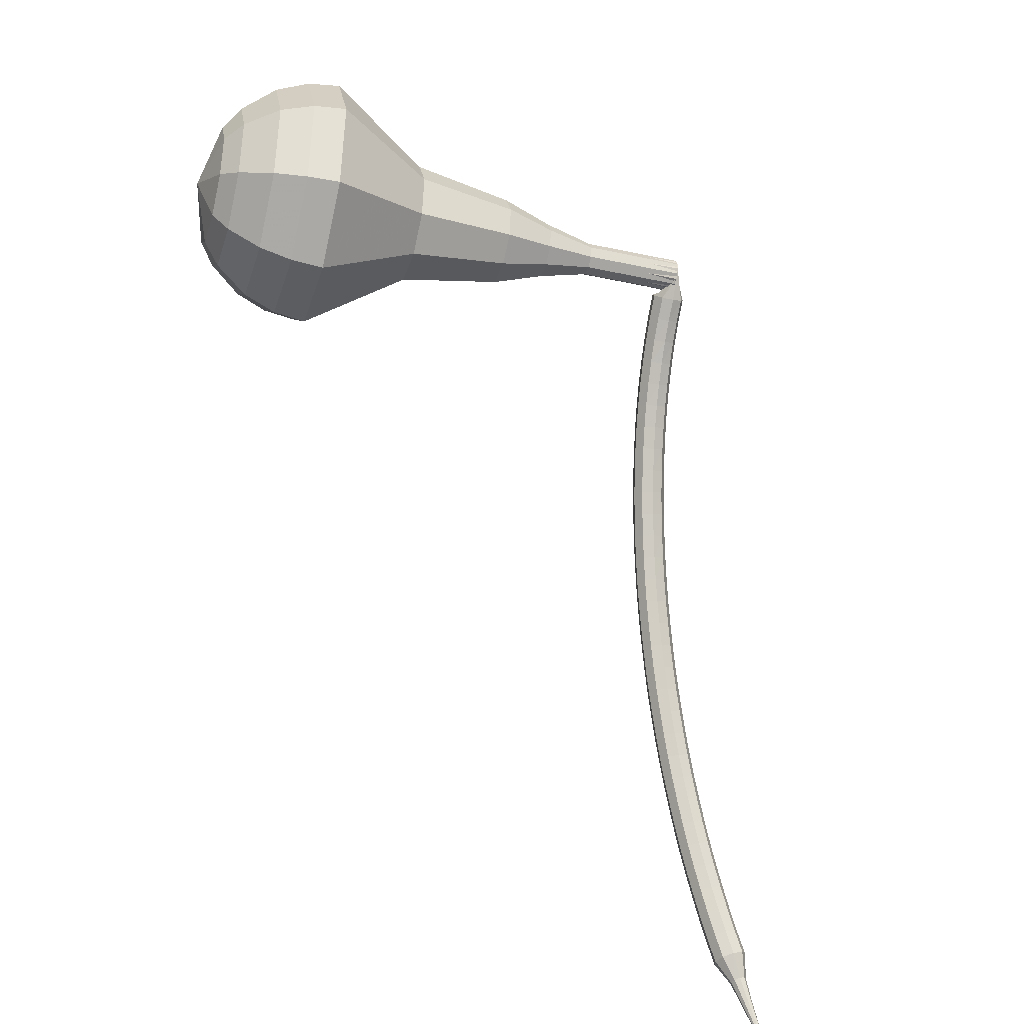
<metadata>
{"format":"obj","ext":"obj","renderer":"f3d","projection":"perspective","resolution":1024,"background":"white","views":[{"elev":-57.6,"azim":149.2,"up":"+Y"}]}
</metadata>
<code>
g tube1
v 157.8 145.4 143.5
v 158.7 146.4 140.4
v 159.6 149.3 138.8
v 159.8 152.6 139.3
v 159.4 154.9 141.9
v 158.5 155 145.1
v 157.6 152.9 147.6
v 157 149.6 148.2
v 157.1 146.7 146.6
v 157.8 145.4 143.5
v 158.8 146.6 143.7
v 159.5 147.4 141.5
v 160.1 149.5 140.3
v 160.3 151.9 140.7
v 160 153.6 142.5
v 159.4 153.6 144.9
v 158.7 152.1 146.8
v 158.3 149.7 147.2
v 158.3 147.5 146
v 158.8 146.6 143.7
v 160.2 150.1 144
v 160.2 150.1 144
v 160.2 150.1 144
v 160.2 150.1 144
v 160.2 150.1 144
v 160.2 150.1 144
v 160.2 150.1 144
v 160.2 150.1 144
v 160.2 150.1 144
v 160.2 150.1 144
v 130.9 154.8 135.9
v 131 154.5 135.2
v 131.1 153.9 134.9
v 131 153.3 135
v 130.8 152.9 135.5
v 130.6 152.9 136.2
v 130.6 153.3 136.7
v 130.6 154 136.8
v 130.8 154.6 136.5
v 130.9 154.8 135.9
v 129.6 153.9 137.1
v 129.5 153.3 136.8
v 129.7 152.7 136.6
v 130.3 152.4 136.7
v 130.9 152.5 136.9
v 131.3 152.9 137.3
v 131.3 153.6 137.5
v 130.8 154.1 137.6
v 130.2 154.2 137.4
v 129.6 153.9 137.1
v 129.2 153.4 138.3
v 129 152.8 138
v 129.3 152.2 137.8
v 129.9 151.9 137.9
v 130.5 151.9 138.2
v 130.9 152.4 138.5
v 130.8 153 138.8
v 130.4 153.5 138.8
v 129.7 153.7 138.7
v 129.2 153.4 138.3
v 128.7 152.8 139.5
v 128.6 152.2 139.2
v 128.9 151.6 139
v 129.5 151.3 139
v 130.1 151.4 139.3
v 130.4 151.8 139.7
v 130.4 152.4 140
v 129.9 152.9 140.1
v 129.2 153 139.9
v 128.7 152.8 139.5
v 128.2 152.1 140.7
v 128.1 151.5 140.3
v 128.4 151 140.1
v 129 150.7 140.2
v 129.6 150.7 140.5
v 130 151.2 140.9
v 129.9 151.8 141.2
v 129.4 152.3 141.2
v 128.7 152.4 141
v 128.2 152.1 140.7
v 127.8 151.4 141.8
v 127.6 150.9 141.4
v 128 150.3 141.2
v 128.6 150 141.3
v 129.2 150.1 141.6
v 129.5 150.5 142
v 129.4 151.1 142.3
v 128.9 151.6 142.4
v 128.2 151.7 142.2
v 127.8 151.4 141.8
v 127.2 150.7 142.9
v 127.2 150.1 142.5
v 127.5 149.6 142.3
v 128.1 149.3 142.4
v 128.7 149.4 142.7
v 129 149.8 143.1
v 128.9 150.4 143.5
v 128.4 150.8 143.5
v 127.7 151 143.3
v 127.2 150.7 142.9
v 126.7 149.9 144
v 126.6 149.4 143.6
v 127 148.9 143.3
v 127.6 148.5 143.4
v 128.2 148.6 143.8
v 128.5 149 144.2
v 128.3 149.6 144.6
v 127.8 150.1 144.6
v 127.2 150.2 144.4
v 126.7 149.9 144
v 126.2 149.1 145
v 126.1 148.6 144.6
v 126.5 148.1 144.3
v 127.1 147.8 144.4
v 127.7 147.8 144.8
v 127.9 148.2 145.3
v 127.8 148.8 145.6
v 127.3 149.3 145.7
v 126.6 149.4 145.5
v 126.2 149.1 145
v 125.6 148.3 146
v 125.6 147.8 145.6
v 125.9 147.3 145.3
v 126.5 147 145.4
v 127.1 147 145.8
v 127.4 147.4 146.3
v 127.2 148 146.6
v 126.7 148.4 146.7
v 126.1 148.5 146.5
v 125.6 148.3 146
v 125.1 147.4 147
v 125 146.9 146.5
v 125.4 146.4 146.3
v 126 146.1 146.4
v 126.6 146.2 146.8
v 126.8 146.6 147.3
v 126.6 147.1 147.6
v 126.1 147.5 147.7
v 125.5 147.7 147.5
v 125.1 147.4 147
v 124.5 146.5 148
v 124.5 146.1 147.5
v 124.8 145.5 147.2
v 125.4 145.2 147.3
v 126 145.3 147.7
v 126.2 145.7 148.2
v 126.1 146.2 148.6
v 125.5 146.6 148.7
v 124.9 146.8 148.5
v 124.5 146.5 148
v 123.9 145.6 148.9
v 123.9 145.2 148.4
v 124.3 144.6 148.1
v 124.9 144.4 148.2
v 125.4 144.4 148.6
v 125.7 144.8 149.2
v 125.5 145.3 149.6
v 124.9 145.7 149.7
v 124.3 145.8 149.4
v 123.9 145.6 148.9
v 123.3 144.7 149.8
v 123.3 144.2 149.3
v 123.7 143.7 149
v 124.3 143.4 149.1
v 124.8 143.5 149.5
v 125.1 143.8 150.1
v 124.9 144.3 150.5
v 124.3 144.8 150.6
v 123.7 144.9 150.3
v 123.3 144.7 149.8
v 122.7 143.7 150.7
v 122.7 143.3 150.2
v 123.1 142.8 149.9
v 123.7 142.5 150
v 124.2 142.5 150.4
v 124.5 142.9 150.9
v 124.3 143.4 151.4
v 123.7 143.8 151.5
v 123.1 143.9 151.2
v 122.7 143.7 150.7
v 122.1 142.8 151.5
v 122.1 142.3 151
v 122.5 141.8 150.7
v 123.1 141.5 150.8
v 123.6 141.6 151.2
v 123.9 141.9 151.8
v 123.6 142.4 152.2
v 123.1 142.8 152.3
v 122.5 143 152
v 122.1 142.8 151.5
v 121.5 141.8 152.3
v 121.5 141.3 151.8
v 121.9 140.9 151.5
v 122.5 140.6 151.6
v 123 140.6 152.1
v 123.2 140.9 152.6
v 123 141.4 153.1
v 122.5 141.8 153.2
v 121.9 141.9 152.9
v 121.5 141.8 152.3
v 120.9 140.7 153.1
v 120.9 140.3 152.6
v 121.3 139.9 152.3
v 121.9 139.6 152.4
v 122.4 139.6 152.9
v 122.6 139.9 153.4
v 122.4 140.4 153.9
v 121.8 140.8 154
v 121.2 140.9 153.7
v 120.9 140.7 153.1
v 120.2 139.7 153.9
v 120.2 139.3 153.4
v 120.7 138.8 153.1
v 121.3 138.5 153.2
v 121.8 138.5 153.6
v 122 138.9 154.2
v 121.7 139.3 154.6
v 121.2 139.7 154.7
v 120.6 139.9 154.5
v 120.2 139.7 153.9
v 119.6 138.7 154.7
v 119.6 138.3 154.1
v 120 137.8 153.8
v 120.6 137.5 153.9
v 121.1 137.5 154.4
v 121.3 137.8 154.9
v 121.1 138.3 155.4
v 120.5 138.7 155.5
v 119.9 138.8 155.2
v 119.6 138.7 154.7
v 118.9 137.6 155.4
v 119 137.2 154.8
v 119.4 136.8 154.5
v 120 136.5 154.6
v 120.5 136.5 155.1
v 120.7 136.7 155.7
v 120.4 137.2 156.1
v 119.9 137.6 156.2
v 119.3 137.8 155.9
v 118.9 137.6 155.4
v 118.3 136.5 156.1
v 118.3 136.1 155.5
v 118.7 135.7 155.2
v 119.3 135.4 155.3
v 119.8 135.4 155.8
v 120 135.7 156.4
v 119.8 136.1 156.8
v 119.2 136.5 156.9
v 118.6 136.7 156.6
v 118.3 136.5 156.1
v 117.6 135.4 156.7
v 117.7 135.1 156.1
v 118.1 134.6 155.8
v 118.7 134.3 156
v 119.2 134.3 156.4
v 119.4 134.6 157
v 119.1 135 157.5
v 118.6 135.4 157.6
v 118 135.6 157.3
v 117.6 135.4 156.7
v 116.9 134.3 157.4
v 117 134 156.8
v 117.4 133.6 156.5
v 118 133.2 156.6
v 118.5 133.2 157
v 118.7 133.5 157.7
v 118.4 133.9 158.1
v 117.9 134.3 158.2
v 117.3 134.5 157.9
v 116.9 134.3 157.4
v 116.3 133.2 158
v 116.3 132.9 157.4
v 116.8 132.5 157.1
v 117.4 132.1 157.2
v 117.9 132.1 157.6
v 118 132.3 158.3
v 117.7 132.8 158.7
v 117.2 133.1 158.9
v 116.6 133.3 158.5
v 116.3 133.2 158
v 115.6 132.1 158.5
v 115.7 131.8 157.9
v 116.1 131.3 157.6
v 116.7 131 157.7
v 117.2 131 158.2
v 117.3 131.2 158.9
v 117.1 131.6 159.3
v 116.5 132 159.4
v 115.9 132.2 159.1
v 115.6 132.1 158.5
v 114.9 131 159.1
v 115 130.6 158.5
v 115.4 130.2 158.2
v 116 129.9 158.3
v 116.5 129.9 158.8
v 116.6 130.1 159.4
v 116.4 130.5 159.9
v 115.8 130.9 160
v 115.2 131.1 159.7
v 114.9 131 159.1
v 114.2 129.8 159.6
v 114.3 129.5 159
v 114.8 129.1 158.7
v 115.3 128.8 158.8
v 115.8 128.7 159.3
v 115.9 128.9 159.9
v 115.7 129.3 160.4
v 115.1 129.7 160.5
v 114.5 129.9 160.2
v 114.2 129.8 159.6
v 113.5 128.7 160.1
v 113.6 128.4 159.5
v 114.1 128 159.2
v 114.7 127.6 159.3
v 115.1 127.6 159.8
v 115.2 127.8 160.4
v 115 128.1 160.9
v 114.4 128.5 161
v 113.8 128.7 160.7
v 113.5 128.7 160.1
v 112.8 127.5 160.5
v 112.9 127.2 159.9
v 113.4 126.8 159.6
v 114 126.5 159.7
v 114.4 126.4 160.2
v 114.5 126.6 160.9
v 114.2 127 161.4
v 113.7 127.3 161.5
v 113.1 127.5 161.1
v 112.8 127.5 160.5
v 112.1 126.3 161
v 112.2 126 160.3
v 112.7 125.7 160
v 113.3 125.3 160.1
v 113.7 125.2 160.6
v 113.8 125.4 161.3
v 113.5 125.8 161.8
v 113 126.1 161.9
v 112.4 126.4 161.6
v 112.1 126.3 161
v 111.4 125.1 161.3
v 111.5 124.9 160.7
v 112 124.5 160.4
v 112.6 124.2 160.5
v 113 124.1 161
v 113.1 124.2 161.7
v 112.8 124.6 162.2
v 112.2 124.9 162.3
v 111.7 125.2 162
v 111.4 125.1 161.3
v 111.1 123.7 161.7
v 111.2 123.6 161.4
v 111.4 123.4 161.2
v 111.7 123.2 161.3
v 111.9 123.1 161.5
v 112 123.2 161.9
v 111.8 123.4 162.1
v 111.5 123.6 162.2
v 111.2 123.7 162
v 111.1 123.7 161.7
v 110.5 122.4 162
v 110.6 122.3 161.8
v 110.7 122.2 161.7
v 110.9 122.1 161.7
v 111.1 122 161.9
v 111.1 122.1 162.1
v 111 122.2 162.3
v 110.8 122.3 162.3
v 110.6 122.4 162.2
v 110.5 122.4 162
v 109.9 121.1 162.3
v 109.9 121.1 162.2
v 110 121 162.1
v 110.2 120.9 162.2
v 110.2 120.9 162.3
v 110.3 120.9 162.4
v 110.2 121 162.5
v 110.1 121.1 162.5
v 110 121.1 162.4
v 109.9 121.1 162.3
f 1 2 12
f 12 11 1
f 2 3 13
f 13 12 2
f 3 4 14
f 14 13 3
f 4 5 15
f 15 14 4
f 5 6 16
f 16 15 5
f 6 7 17
f 17 16 6
f 7 8 18
f 18 17 7
f 8 9 19
f 19 18 8
f 9 10 20
f 20 19 9
f 11 12 22
f 22 21 11
f 12 13 23
f 23 22 12
f 13 14 24
f 24 23 13
f 14 15 25
f 25 24 14
f 15 16 26
f 26 25 15
f 16 17 27
f 27 26 16
f 17 18 28
f 28 27 17
f 18 19 29
f 29 28 18
f 19 20 30
f 30 29 19
f 21 22 32
f 32 31 21
f 22 23 33
f 33 32 22
f 23 24 34
f 34 33 23
f 24 25 35
f 35 34 24
f 25 26 36
f 36 35 25
f 26 27 37
f 37 36 26
f 27 28 38
f 38 37 27
f 28 29 39
f 39 38 28
f 29 30 40
f 40 39 29
f 31 32 42
f 42 41 31
f 32 33 43
f 43 42 32
f 33 34 44
f 44 43 33
f 34 35 45
f 45 44 34
f 35 36 46
f 46 45 35
f 36 37 47
f 47 46 36
f 37 38 48
f 48 47 37
f 38 39 49
f 49 48 38
f 39 40 50
f 50 49 39
f 41 42 52
f 52 51 41
f 42 43 53
f 53 52 42
f 43 44 54
f 54 53 43
f 44 45 55
f 55 54 44
f 45 46 56
f 56 55 45
f 46 47 57
f 57 56 46
f 47 48 58
f 58 57 47
f 48 49 59
f 59 58 48
f 49 50 60
f 60 59 49
f 51 52 62
f 62 61 51
f 52 53 63
f 63 62 52
f 53 54 64
f 64 63 53
f 54 55 65
f 65 64 54
f 55 56 66
f 66 65 55
f 56 57 67
f 67 66 56
f 57 58 68
f 68 67 57
f 58 59 69
f 69 68 58
f 59 60 70
f 70 69 59
f 61 62 72
f 72 71 61
f 62 63 73
f 73 72 62
f 63 64 74
f 74 73 63
f 64 65 75
f 75 74 64
f 65 66 76
f 76 75 65
f 66 67 77
f 77 76 66
f 67 68 78
f 78 77 67
f 68 69 79
f 79 78 68
f 69 70 80
f 80 79 69
f 71 72 82
f 82 81 71
f 72 73 83
f 83 82 72
f 73 74 84
f 84 83 73
f 74 75 85
f 85 84 74
f 75 76 86
f 86 85 75
f 76 77 87
f 87 86 76
f 77 78 88
f 88 87 77
f 78 79 89
f 89 88 78
f 79 80 90
f 90 89 79
f 81 82 92
f 92 91 81
f 82 83 93
f 93 92 82
f 83 84 94
f 94 93 83
f 84 85 95
f 95 94 84
f 85 86 96
f 96 95 85
f 86 87 97
f 97 96 86
f 87 88 98
f 98 97 87
f 88 89 99
f 99 98 88
f 89 90 100
f 100 99 89
f 91 92 102
f 102 101 91
f 92 93 103
f 103 102 92
f 93 94 104
f 104 103 93
f 94 95 105
f 105 104 94
f 95 96 106
f 106 105 95
f 96 97 107
f 107 106 96
f 97 98 108
f 108 107 97
f 98 99 109
f 109 108 98
f 99 100 110
f 110 109 99
f 101 102 112
f 112 111 101
f 102 103 113
f 113 112 102
f 103 104 114
f 114 113 103
f 104 105 115
f 115 114 104
f 105 106 116
f 116 115 105
f 106 107 117
f 117 116 106
f 107 108 118
f 118 117 107
f 108 109 119
f 119 118 108
f 109 110 120
f 120 119 109
f 111 112 122
f 122 121 111
f 112 113 123
f 123 122 112
f 113 114 124
f 124 123 113
f 114 115 125
f 125 124 114
f 115 116 126
f 126 125 115
f 116 117 127
f 127 126 116
f 117 118 128
f 128 127 117
f 118 119 129
f 129 128 118
f 119 120 130
f 130 129 119
f 121 122 132
f 132 131 121
f 122 123 133
f 133 132 122
f 123 124 134
f 134 133 123
f 124 125 135
f 135 134 124
f 125 126 136
f 136 135 125
f 126 127 137
f 137 136 126
f 127 128 138
f 138 137 127
f 128 129 139
f 139 138 128
f 129 130 140
f 140 139 129
f 131 132 142
f 142 141 131
f 132 133 143
f 143 142 132
f 133 134 144
f 144 143 133
f 134 135 145
f 145 144 134
f 135 136 146
f 146 145 135
f 136 137 147
f 147 146 136
f 137 138 148
f 148 147 137
f 138 139 149
f 149 148 138
f 139 140 150
f 150 149 139
f 141 142 152
f 152 151 141
f 142 143 153
f 153 152 142
f 143 144 154
f 154 153 143
f 144 145 155
f 155 154 144
f 145 146 156
f 156 155 145
f 146 147 157
f 157 156 146
f 147 148 158
f 158 157 147
f 148 149 159
f 159 158 148
f 149 150 160
f 160 159 149
f 151 152 162
f 162 161 151
f 152 153 163
f 163 162 152
f 153 154 164
f 164 163 153
f 154 155 165
f 165 164 154
f 155 156 166
f 166 165 155
f 156 157 167
f 167 166 156
f 157 158 168
f 168 167 157
f 158 159 169
f 169 168 158
f 159 160 170
f 170 169 159
f 161 162 172
f 172 171 161
f 162 163 173
f 173 172 162
f 163 164 174
f 174 173 163
f 164 165 175
f 175 174 164
f 165 166 176
f 176 175 165
f 166 167 177
f 177 176 166
f 167 168 178
f 178 177 167
f 168 169 179
f 179 178 168
f 169 170 180
f 180 179 169
f 171 172 182
f 182 181 171
f 172 173 183
f 183 182 172
f 173 174 184
f 184 183 173
f 174 175 185
f 185 184 174
f 175 176 186
f 186 185 175
f 176 177 187
f 187 186 176
f 177 178 188
f 188 187 177
f 178 179 189
f 189 188 178
f 179 180 190
f 190 189 179
f 181 182 192
f 192 191 181
f 182 183 193
f 193 192 182
f 183 184 194
f 194 193 183
f 184 185 195
f 195 194 184
f 185 186 196
f 196 195 185
f 186 187 197
f 197 196 186
f 187 188 198
f 198 197 187
f 188 189 199
f 199 198 188
f 189 190 200
f 200 199 189
f 191 192 202
f 202 201 191
f 192 193 203
f 203 202 192
f 193 194 204
f 204 203 193
f 194 195 205
f 205 204 194
f 195 196 206
f 206 205 195
f 196 197 207
f 207 206 196
f 197 198 208
f 208 207 197
f 198 199 209
f 209 208 198
f 199 200 210
f 210 209 199
f 201 202 212
f 212 211 201
f 202 203 213
f 213 212 202
f 203 204 214
f 214 213 203
f 204 205 215
f 215 214 204
f 205 206 216
f 216 215 205
f 206 207 217
f 217 216 206
f 207 208 218
f 218 217 207
f 208 209 219
f 219 218 208
f 209 210 220
f 220 219 209
f 211 212 222
f 222 221 211
f 212 213 223
f 223 222 212
f 213 214 224
f 224 223 213
f 214 215 225
f 225 224 214
f 215 216 226
f 226 225 215
f 216 217 227
f 227 226 216
f 217 218 228
f 228 227 217
f 218 219 229
f 229 228 218
f 219 220 230
f 230 229 219
f 221 222 232
f 232 231 221
f 222 223 233
f 233 232 222
f 223 224 234
f 234 233 223
f 224 225 235
f 235 234 224
f 225 226 236
f 236 235 225
f 226 227 237
f 237 236 226
f 227 228 238
f 238 237 227
f 228 229 239
f 239 238 228
f 229 230 240
f 240 239 229
f 231 232 242
f 242 241 231
f 232 233 243
f 243 242 232
f 233 234 244
f 244 243 233
f 234 235 245
f 245 244 234
f 235 236 246
f 246 245 235
f 236 237 247
f 247 246 236
f 237 238 248
f 248 247 237
f 238 239 249
f 249 248 238
f 239 240 250
f 250 249 239
f 241 242 252
f 252 251 241
f 242 243 253
f 253 252 242
f 243 244 254
f 254 253 243
f 244 245 255
f 255 254 244
f 245 246 256
f 256 255 245
f 246 247 257
f 257 256 246
f 247 248 258
f 258 257 247
f 248 249 259
f 259 258 248
f 249 250 260
f 260 259 249
f 251 252 262
f 262 261 251
f 252 253 263
f 263 262 252
f 253 254 264
f 264 263 253
f 254 255 265
f 265 264 254
f 255 256 266
f 266 265 255
f 256 257 267
f 267 266 256
f 257 258 268
f 268 267 257
f 258 259 269
f 269 268 258
f 259 260 270
f 270 269 259
f 261 262 272
f 272 271 261
f 262 263 273
f 273 272 262
f 263 264 274
f 274 273 263
f 264 265 275
f 275 274 264
f 265 266 276
f 276 275 265
f 266 267 277
f 277 276 266
f 267 268 278
f 278 277 267
f 268 269 279
f 279 278 268
f 269 270 280
f 280 279 269
f 271 272 282
f 282 281 271
f 272 273 283
f 283 282 272
f 273 274 284
f 284 283 273
f 274 275 285
f 285 284 274
f 275 276 286
f 286 285 275
f 276 277 287
f 287 286 276
f 277 278 288
f 288 287 277
f 278 279 289
f 289 288 278
f 279 280 290
f 290 289 279
f 281 282 292
f 292 291 281
f 282 283 293
f 293 292 282
f 283 284 294
f 294 293 283
f 284 285 295
f 295 294 284
f 285 286 296
f 296 295 285
f 286 287 297
f 297 296 286
f 287 288 298
f 298 297 287
f 288 289 299
f 299 298 288
f 289 290 300
f 300 299 289
f 291 292 302
f 302 301 291
f 292 293 303
f 303 302 292
f 293 294 304
f 304 303 293
f 294 295 305
f 305 304 294
f 295 296 306
f 306 305 295
f 296 297 307
f 307 306 296
f 297 298 308
f 308 307 297
f 298 299 309
f 309 308 298
f 299 300 310
f 310 309 299
f 301 302 312
f 312 311 301
f 302 303 313
f 313 312 302
f 303 304 314
f 314 313 303
f 304 305 315
f 315 314 304
f 305 306 316
f 316 315 305
f 306 307 317
f 317 316 306
f 307 308 318
f 318 317 307
f 308 309 319
f 319 318 308
f 309 310 320
f 320 319 309
f 311 312 322
f 322 321 311
f 312 313 323
f 323 322 312
f 313 314 324
f 324 323 313
f 314 315 325
f 325 324 314
f 315 316 326
f 326 325 315
f 316 317 327
f 327 326 316
f 317 318 328
f 328 327 317
f 318 319 329
f 329 328 318
f 319 320 330
f 330 329 319
f 321 322 332
f 332 331 321
f 322 323 333
f 333 332 322
f 323 324 334
f 334 333 323
f 324 325 335
f 335 334 324
f 325 326 336
f 336 335 325
f 326 327 337
f 337 336 326
f 327 328 338
f 338 337 327
f 328 329 339
f 339 338 328
f 329 330 340
f 340 339 329
f 331 332 342
f 342 341 331
f 332 333 343
f 343 342 332
f 333 334 344
f 344 343 333
f 334 335 345
f 345 344 334
f 335 336 346
f 346 345 335
f 336 337 347
f 347 346 336
f 337 338 348
f 348 347 337
f 338 339 349
f 349 348 338
f 339 340 350
f 350 349 339
f 341 342 352
f 352 351 341
f 342 343 353
f 353 352 342
f 343 344 354
f 354 353 343
f 344 345 355
f 355 354 344
f 345 346 356
f 356 355 345
f 346 347 357
f 357 356 346
f 347 348 358
f 358 357 347
f 348 349 359
f 359 358 348
f 349 350 360
f 360 359 349
f 351 352 362
f 362 361 351
f 352 353 363
f 363 362 352
f 353 354 364
f 364 363 353
f 354 355 365
f 365 364 354
f 355 356 366
f 366 365 355
f 356 357 367
f 367 366 356
f 357 358 368
f 368 367 357
f 358 359 369
f 369 368 358
f 359 360 370
f 370 369 359
f 361 362 372
f 372 371 361
f 362 363 373
f 373 372 362
f 363 364 374
f 374 373 363
f 364 365 375
f 375 374 364
f 365 366 376
f 376 375 365
f 366 367 377
f 377 376 366
f 367 368 378
f 378 377 367
f 368 369 379
f 379 378 368
f 369 370 380
f 380 379 369
v 130.7 152.8 135.9
v 130.9 153 135.2
v 131.1 153.6 134.9
v 131.1 154.3 135
v 131 154.7 135.5
v 130.8 154.7 136.2
v 130.7 154.3 136.7
v 130.5 153.7 136.8
v 130.6 153.1 136.5
v 130.7 152.8 135.9
v 133.5 152.5 136.6
v 133.7 152.7 136
v 133.8 153.2 135.7
v 133.9 153.9 135.8
v 133.8 154.4 136.3
v 133.6 154.4 137
v 133.4 154 137.5
v 133.3 153.3 137.6
v 133.3 152.7 137.2
v 133.5 152.5 136.6
v 136.2 152.1 137.4
v 136.4 152.3 136.8
v 136.6 152.9 136.4
v 136.7 153.6 136.6
v 136.6 154 137.1
v 136.4 154 137.7
v 136.2 153.6 138.2
v 136.1 153 138.3
v 136.1 152.4 138
v 136.2 152.1 137.4
v 138.9 151.1 138.2
v 139.3 151.4 137.1
v 139.5 152.4 136.5
v 139.6 153.5 136.7
v 139.5 154.3 137.6
v 139.2 154.4 138.7
v 138.9 153.6 139.6
v 138.7 152.5 139.8
v 138.7 151.5 139.2
v 138.9 151.1 138.2
v 141.6 149.8 138.9
v 142.1 150.3 137.3
v 142.5 151.9 136.4
v 142.7 153.6 136.7
v 142.5 154.9 138
v 142 154.9 139.8
v 141.5 153.8 141.2
v 141.2 152 141.5
v 141.2 150.4 140.6
v 141.6 149.8 138.9
v 147 148.1 140.5
v 147.7 148.9 138.2
v 148.3 151 137
v 148.5 153.4 137.4
v 148.2 155 139.3
v 147.6 155.1 141.7
v 146.9 153.6 143.5
v 146.4 151.2 143.9
v 146.5 149 142.7
v 147 148.1 140.5
v 152.1 143.6 142
v 153.5 145.1 137.4
v 154.8 149.5 134.9
v 155.2 154.5 135.7
v 154.6 157.9 139.5
v 153.2 158.1 144.5
v 151.8 154.9 148.3
v 150.9 150 149.1
v 151 145.5 146.6
v 152.1 143.6 142
v 153.9 143.6 142.5
v 155.3 145.1 138
v 156.5 149.3 135.6
v 156.9 154.2 136.4
v 156.3 157.5 140.1
v 155 157.6 144.9
v 153.6 154.6 148.6
v 152.8 149.8 149.4
v 152.9 145.4 147
v 153.9 143.6 142.5
v 155.8 144.1 143
v 157.1 145.5 139
v 158.1 149.2 136.8
v 158.5 153.6 137.6
v 157.9 156.5 140.9
v 156.8 156.7 145.1
v 155.5 154 148.4
v 154.8 149.6 149.2
v 154.9 145.7 147
v 155.8 144.1 143
v 157.8 145.4 143.5
v 158.7 146.4 140.4
v 159.6 149.3 138.8
v 159.8 152.6 139.3
v 159.4 154.9 141.9
v 158.5 155 145.1
v 157.6 152.9 147.6
v 157 149.6 148.2
v 157.1 146.7 146.6
v 157.8 145.4 143.5
v 158.8 146.6 143.7
v 159.5 147.4 141.5
v 160.1 149.5 140.3
v 160.3 151.9 140.7
v 160 153.6 142.5
v 159.4 153.6 144.9
v 158.7 152.1 146.8
v 158.3 149.7 147.2
v 158.3 147.5 146
v 158.8 146.6 143.7
v 160.2 150.1 144
v 160.2 150.1 144
v 160.2 150.1 144
v 160.2 150.1 144
v 160.2 150.1 144
v 160.2 150.1 144
v 160.2 150.1 144
v 160.2 150.1 144
v 160.2 150.1 144
v 160.2 150.1 144
f 381 382 392
f 392 391 381
f 382 383 393
f 393 392 382
f 383 384 394
f 394 393 383
f 384 385 395
f 395 394 384
f 385 386 396
f 396 395 385
f 386 387 397
f 397 396 386
f 387 388 398
f 398 397 387
f 388 389 399
f 399 398 388
f 389 390 400
f 400 399 389
f 391 392 402
f 402 401 391
f 392 393 403
f 403 402 392
f 393 394 404
f 404 403 393
f 394 395 405
f 405 404 394
f 395 396 406
f 406 405 395
f 396 397 407
f 407 406 396
f 397 398 408
f 408 407 397
f 398 399 409
f 409 408 398
f 399 400 410
f 410 409 399
f 401 402 412
f 412 411 401
f 402 403 413
f 413 412 402
f 403 404 414
f 414 413 403
f 404 405 415
f 415 414 404
f 405 406 416
f 416 415 405
f 406 407 417
f 417 416 406
f 407 408 418
f 418 417 407
f 408 409 419
f 419 418 408
f 409 410 420
f 420 419 409
f 411 412 422
f 422 421 411
f 412 413 423
f 423 422 412
f 413 414 424
f 424 423 413
f 414 415 425
f 425 424 414
f 415 416 426
f 426 425 415
f 416 417 427
f 427 426 416
f 417 418 428
f 428 427 417
f 418 419 429
f 429 428 418
f 419 420 430
f 430 429 419
f 421 422 432
f 432 431 421
f 422 423 433
f 433 432 422
f 423 424 434
f 434 433 423
f 424 425 435
f 435 434 424
f 425 426 436
f 436 435 425
f 426 427 437
f 437 436 426
f 427 428 438
f 438 437 427
f 428 429 439
f 439 438 428
f 429 430 440
f 440 439 429
f 431 432 442
f 442 441 431
f 432 433 443
f 443 442 432
f 433 434 444
f 444 443 433
f 434 435 445
f 445 444 434
f 435 436 446
f 446 445 435
f 436 437 447
f 447 446 436
f 437 438 448
f 448 447 437
f 438 439 449
f 449 448 438
f 439 440 450
f 450 449 439
f 441 442 452
f 452 451 441
f 442 443 453
f 453 452 442
f 443 444 454
f 454 453 443
f 444 445 455
f 455 454 444
f 445 446 456
f 456 455 445
f 446 447 457
f 457 456 446
f 447 448 458
f 458 457 447
f 448 449 459
f 459 458 448
f 449 450 460
f 460 459 449
f 451 452 462
f 462 461 451
f 452 453 463
f 463 462 452
f 453 454 464
f 464 463 453
f 454 455 465
f 465 464 454
f 455 456 466
f 466 465 455
f 456 457 467
f 467 466 456
f 457 458 468
f 468 467 457
f 458 459 469
f 469 468 458
f 459 460 470
f 470 469 459
f 461 462 472
f 472 471 461
f 462 463 473
f 473 472 462
f 463 464 474
f 474 473 463
f 464 465 475
f 475 474 464
f 465 466 476
f 476 475 465
f 466 467 477
f 477 476 466
f 467 468 478
f 478 477 467
f 468 469 479
f 479 478 468
f 469 470 480
f 480 479 469
f 471 472 482
f 482 481 471
f 472 473 483
f 483 482 472
f 473 474 484
f 484 483 473
f 474 475 485
f 485 484 474
f 475 476 486
f 486 485 475
f 476 477 487
f 487 486 476
f 477 478 488
f 488 487 477
f 478 479 489
f 489 488 478
f 479 480 490
f 490 489 479
f 481 482 492
f 492 491 481
f 482 483 493
f 493 492 482
f 483 484 494
f 494 493 483
f 484 485 495
f 495 494 484
f 485 486 496
f 496 495 485
f 486 487 497
f 497 496 486
f 487 488 498
f 498 497 487
f 488 489 499
f 499 498 488
f 489 490 500
f 500 499 489
g

</code>
